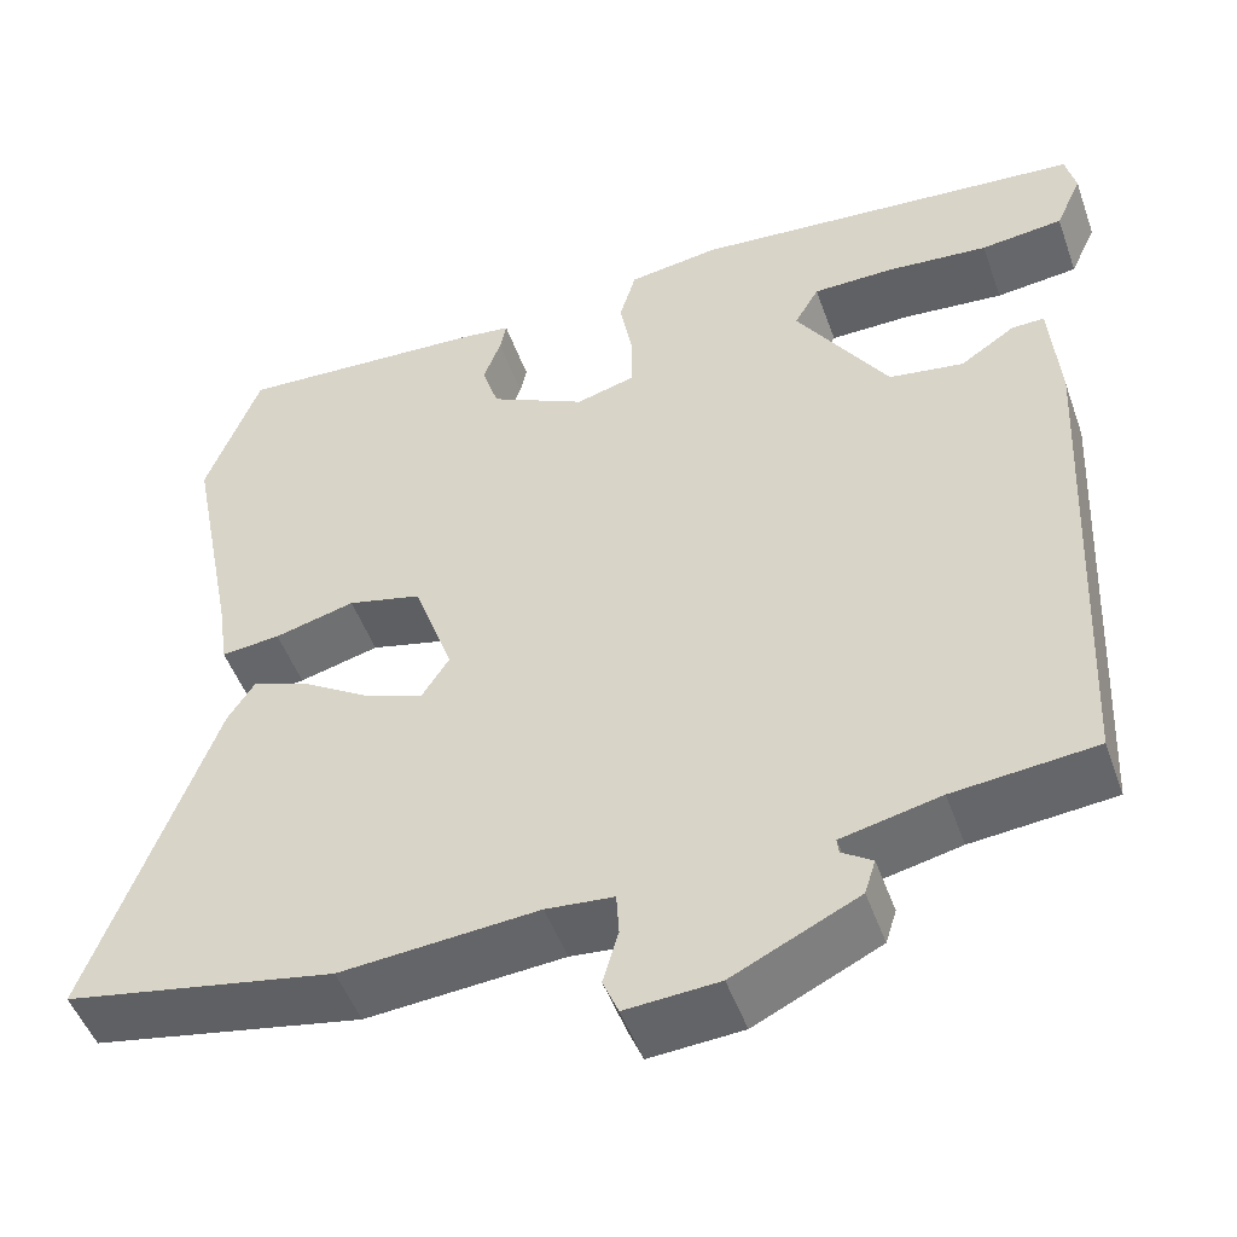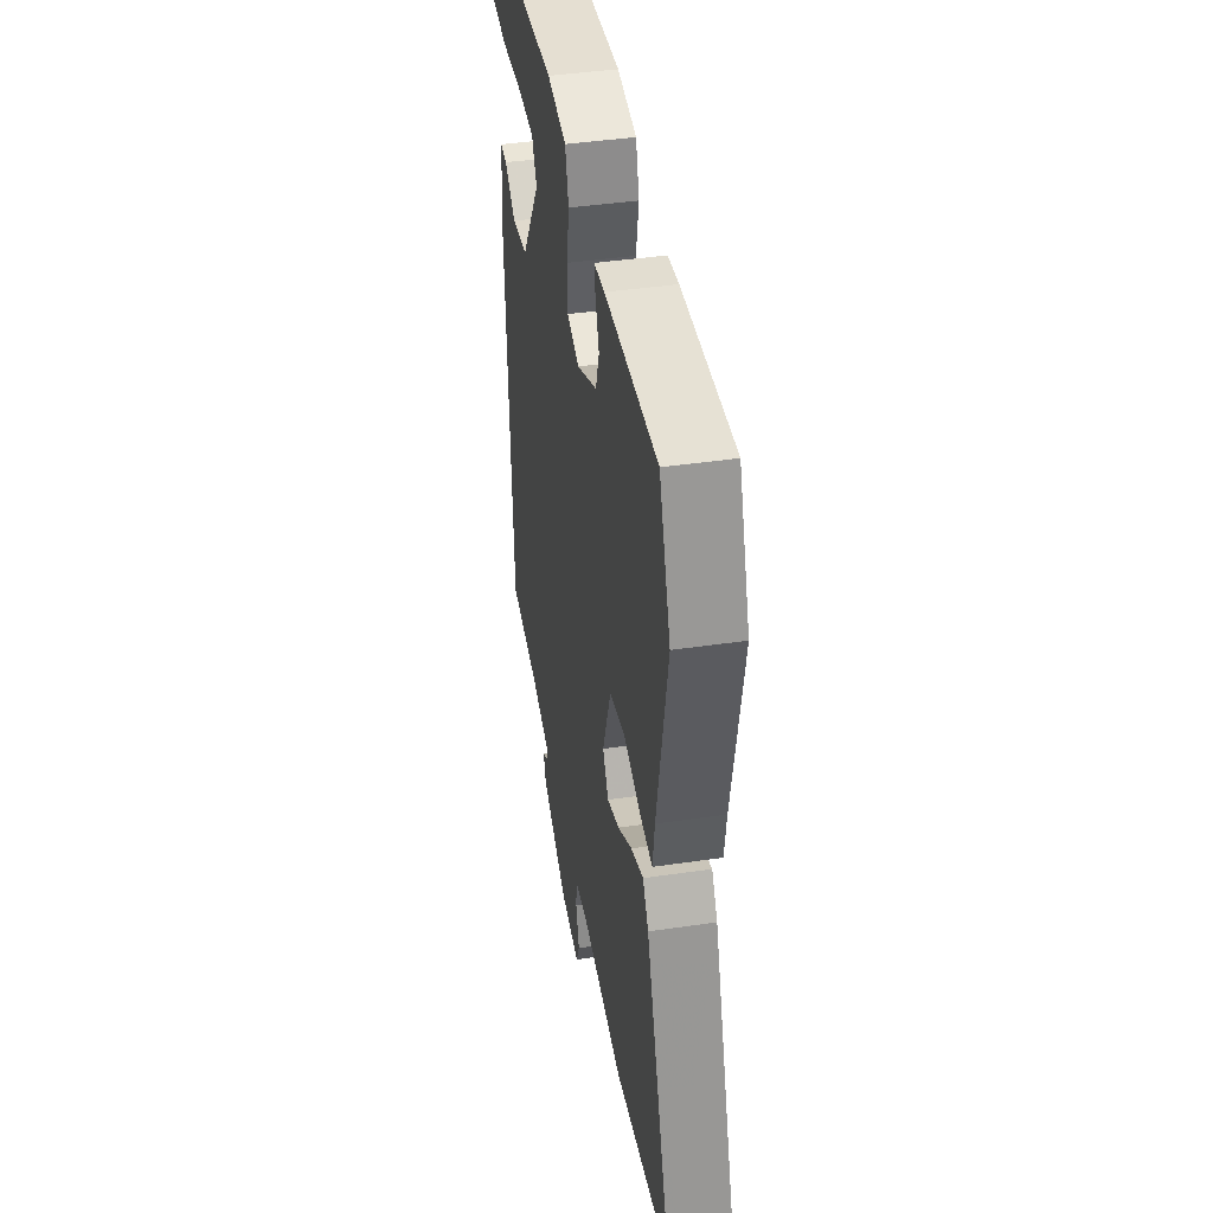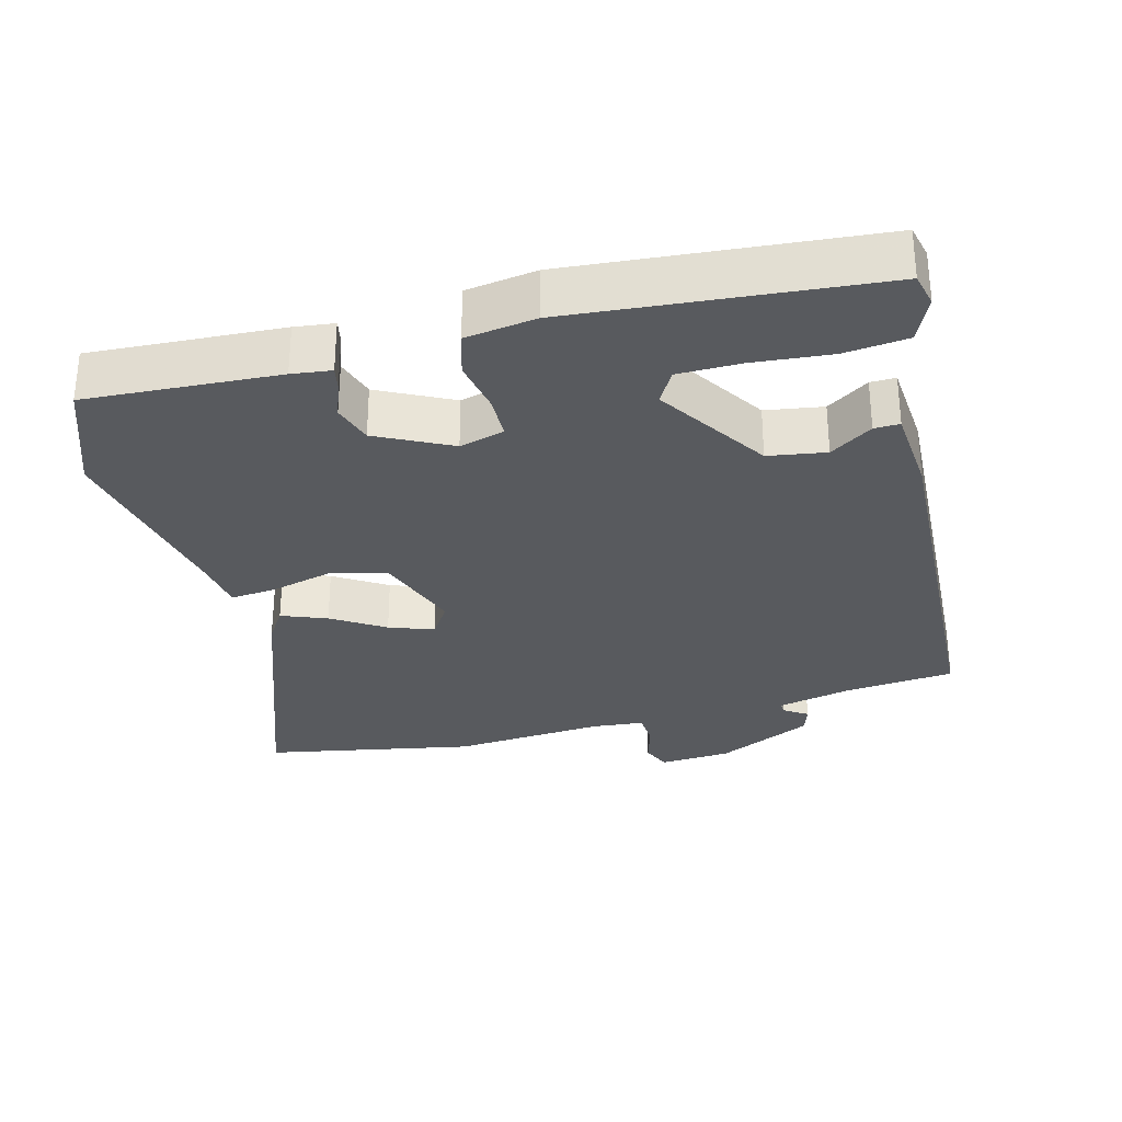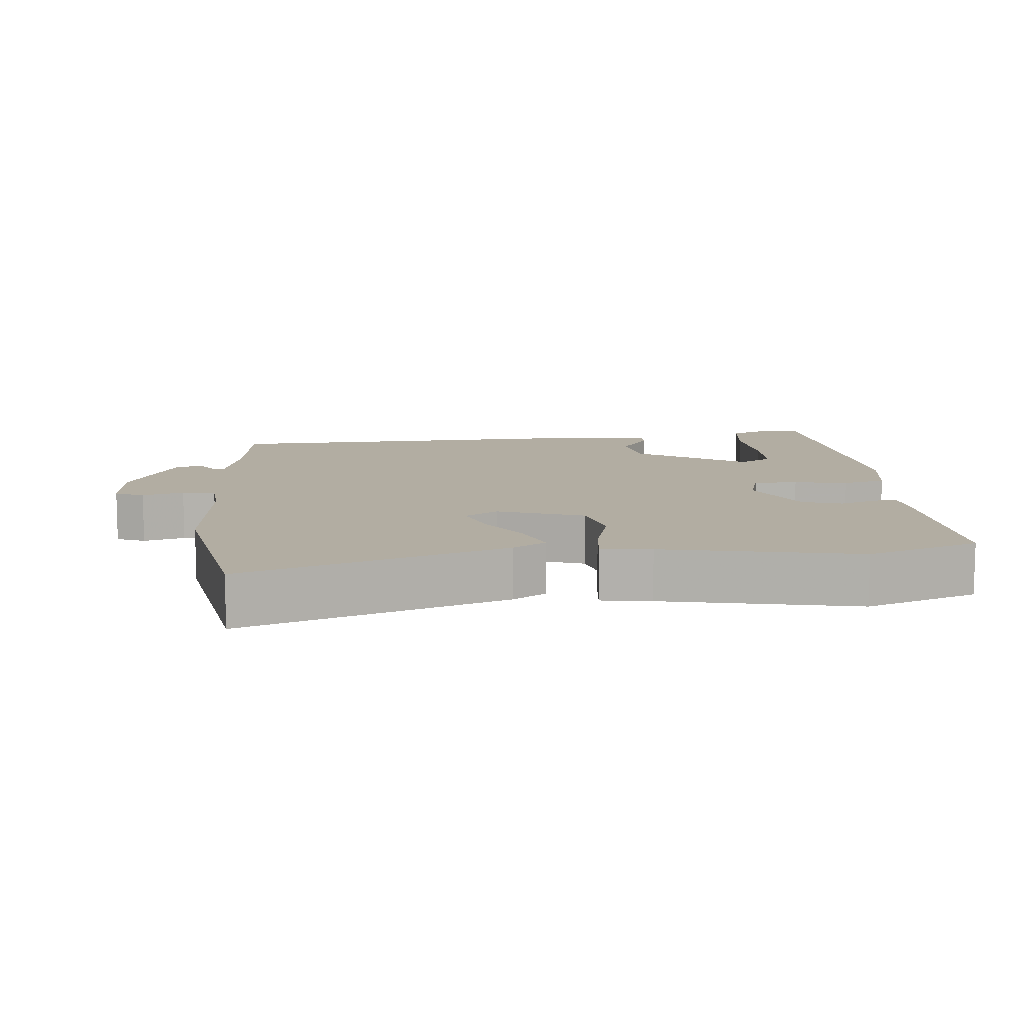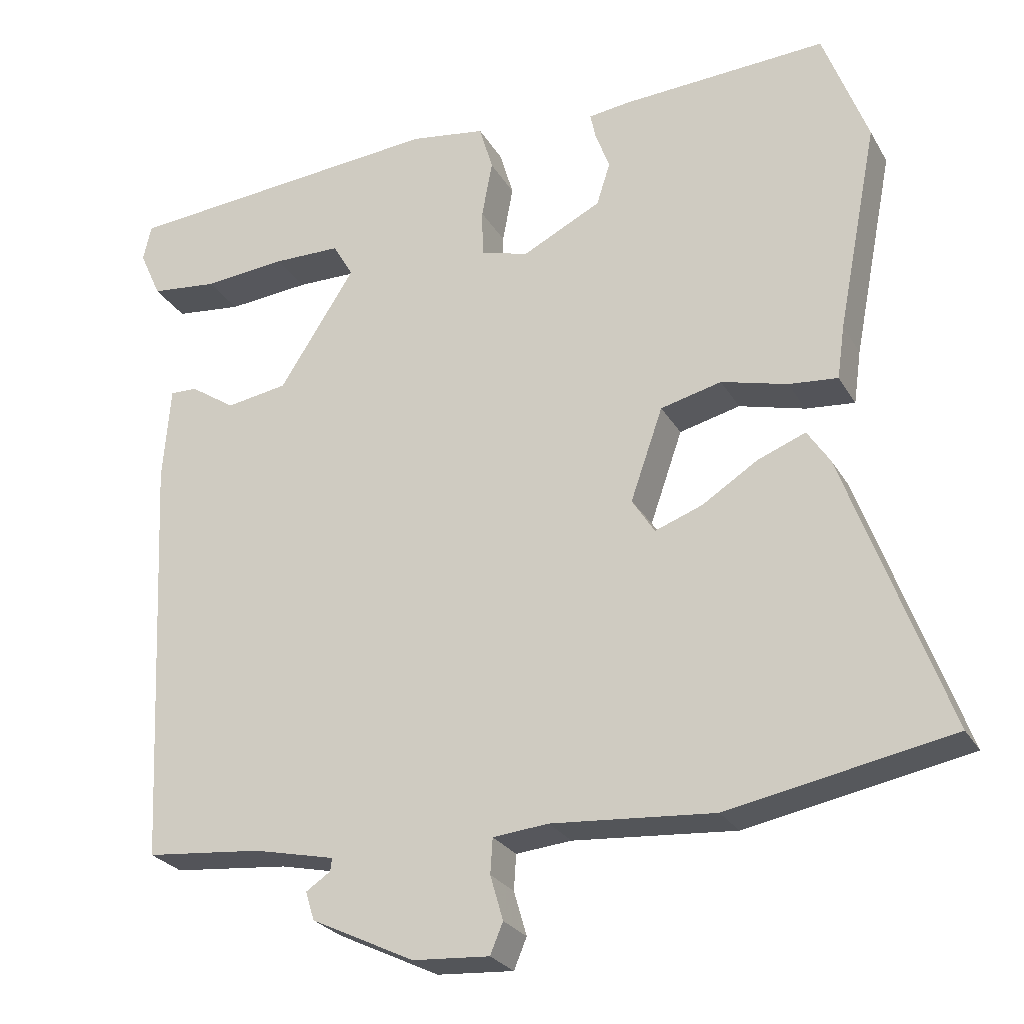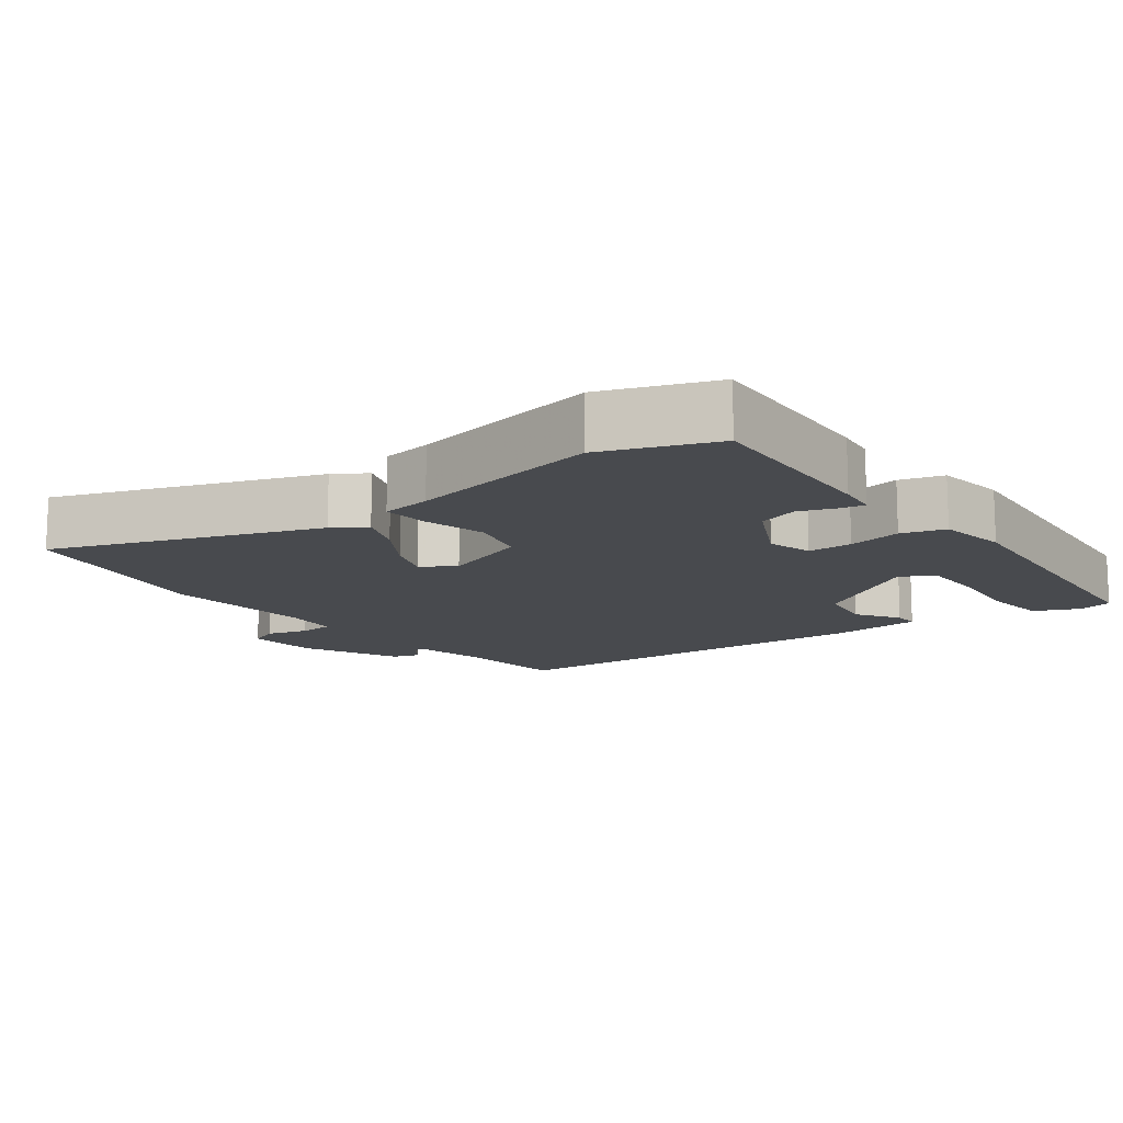
<metadata>
{"format":"obj","ext":"obj","renderer":"f3d","projection":"perspective","resolution":1024,"background":"white","views":[{"elev":-49.6,"azim":19.4,"up":"+Z"},{"elev":42.5,"azim":-99.9,"up":"+Z"},{"elev":-30.6,"azim":14.8,"up":"+Y"},{"elev":10.6,"azim":-94.7,"up":"+Y"},{"elev":-26.1,"azim":-156.0,"up":"+Z"},{"elev":-13.3,"azim":-53.0,"up":"+Y"}]}
</metadata>
<code>
v 0.53 0.07 0.488
v 0.541 0.07 0.44
v 0.512 0.07 0.376
v 0.422 0.07 0.366
v 0.311 0.07 0.376
v 0.222 0.07 0.375
v 0.195 0.07 0.328
v 0.296 0.07 0.171
v 0.378 0.07 0.158
v 0.438 0.07 0.198
v 0.474 0.07 0.199
v 0.484 0.07 0.072
v 0.457 0.07 -0.483
v 0.302 0.07 -0.498
v 0.194 0.07 -0.522
v 0.196 0.07 -0.539
v 0.229 0.07 -0.561
v 0.217 0.07 -0.599
v 0.08 0.07 -0.665
v -0.022 0.07 -0.672
v -0.039 0.07 -0.631
v -0.022 0.07 -0.572
v -0.025 0.07 -0.525
v -0.099 0.07 -0.518
v -0.315 0.07 -0.535
v -0.611 0.07 -0.479
v -0.476 0.07 -0.108
v -0.446 0.07 -0.062
v -0.382 0.07 -0.087
v -0.308 0.07 -0.134
v -0.245 0.07 -0.157
v -0.215 0.07 -0.11
v -0.258 0.07 0.013
v -0.339 0.07 0.033
v -0.427 0.07 0.01
v -0.492 0.07 0.004
v -0.502 0.07 0.075
v -0.556 0.07 0.351
v -0.497 0.07 0.509
v -0.224 0.07 0.494
v -0.168 0.07 0.487
v -0.175 0.07 0.453
v -0.194 0.07 0.401
v -0.176 0.07 0.344
v -0.071 0.07 0.291
v -0.007 0.07 0.309
v -0.006 0.07 0.372
v -0.02 0.07 0.448
v -0.002 0.07 0.51
v 0.098 0.07 0.525
v 0.53 0 0.488
v 0.541 0 0.44
v 0.512 0 0.376
v 0.422 0 0.366
v 0.311 0 0.376
v 0.222 0 0.375
v 0.195 0 0.328
v 0.296 0 0.171
v 0.378 0 0.158
v 0.438 0 0.198
v 0.474 0 0.199
v 0.484 0 0.072
v 0.457 0 -0.483
v 0.302 0 -0.498
v 0.194 0 -0.522
v 0.196 0 -0.539
v 0.229 0 -0.561
v 0.217 0 -0.599
v 0.08 0 -0.665
v -0.022 0 -0.672
v -0.039 0 -0.631
v -0.022 0 -0.572
v -0.025 0 -0.525
v -0.099 0 -0.518
v -0.315 0 -0.535
v -0.611 0 -0.479
v -0.476 0 -0.108
v -0.446 0 -0.062
v -0.382 0 -0.087
v -0.308 0 -0.134
v -0.245 0 -0.157
v -0.215 0 -0.11
v -0.258 0 0.013
v -0.339 0 0.033
v -0.427 0 0.01
v -0.492 0 0.004
v -0.502 0 0.075
v -0.556 0 0.351
v -0.497 0 0.509
v -0.224 0 0.494
v -0.168 0 0.487
v -0.175 0 0.453
v -0.194 0 0.401
v -0.176 0 0.344
v -0.071 0 0.291
v -0.007 0 0.309
v -0.006 0 0.372
v -0.02 0 0.448
v -0.002 0 0.51
v 0.098 0 0.525
f 47 48 49 50
f 46 47 50 1
f 40 41 42 43
f 40 43 44
f 37 38 39 40
f 37 40 44
f 34 35 36 37
f 33 34 37 44
f 32 33 44 45
f 27 28 29 30
f 27 30 31
f 24 25 26 27
f 23 24 27 31
f 19 20 21 22
f 19 22 23
f 16 17 18 19
f 15 16 19 23
f 14 15 23 31
f 9 10 11 12
f 8 9 12 13
f 7 8 13 14
f 2 3 4 5
f 2 5 6
f 1 2 6
f 46 1 6
f 32 45 46
f 32 46 6 7
f 7 14 31 32
f 100 99 98 97
f 51 100 97 96
f 93 92 91 90
f 94 93 90
f 90 89 88 87
f 94 90 87
f 87 86 85 84
f 94 87 84 83
f 95 94 83 82
f 80 79 78 77
f 81 80 77
f 77 76 75 74
f 81 77 74 73
f 72 71 70 69
f 73 72 69
f 69 68 67 66
f 73 69 66 65
f 81 73 65 64
f 62 61 60 59
f 63 62 59 58
f 64 63 58 57
f 55 54 53 52
f 56 55 52
f 56 52 51
f 56 51 96
f 96 95 82
f 57 56 96 82
f 82 81 64 57
f 1 51 52 2
f 2 52 53 3
f 3 53 54 4
f 4 54 55 5
f 5 55 56 6
f 6 56 57 7
f 7 57 58 8
f 8 58 59 9
f 9 59 60 10
f 10 60 61 11
f 11 61 62 12
f 12 62 63 13
f 13 63 64 14
f 14 64 65 15
f 15 65 66 16
f 16 66 67 17
f 17 67 68 18
f 18 68 69 19
f 19 69 70 20
f 20 70 71 21
f 21 71 72 22
f 22 72 73 23
f 23 73 74 24
f 24 74 75 25
f 25 75 76 26
f 26 76 77 27
f 27 77 78 28
f 28 78 79 29
f 29 79 80 30
f 30 80 81 31
f 31 81 82 32
f 32 82 83 33
f 33 83 84 34
f 34 84 85 35
f 35 85 86 36
f 36 86 87 37
f 37 87 88 38
f 38 88 89 39
f 39 89 90 40
f 40 90 91 41
f 41 91 92 42
f 42 92 93 43
f 43 93 94 44
f 44 94 95 45
f 45 95 96 46
f 46 96 97 47
f 47 97 98 48
f 48 98 99 49
f 49 99 100 50
f 50 100 51 1

</code>
